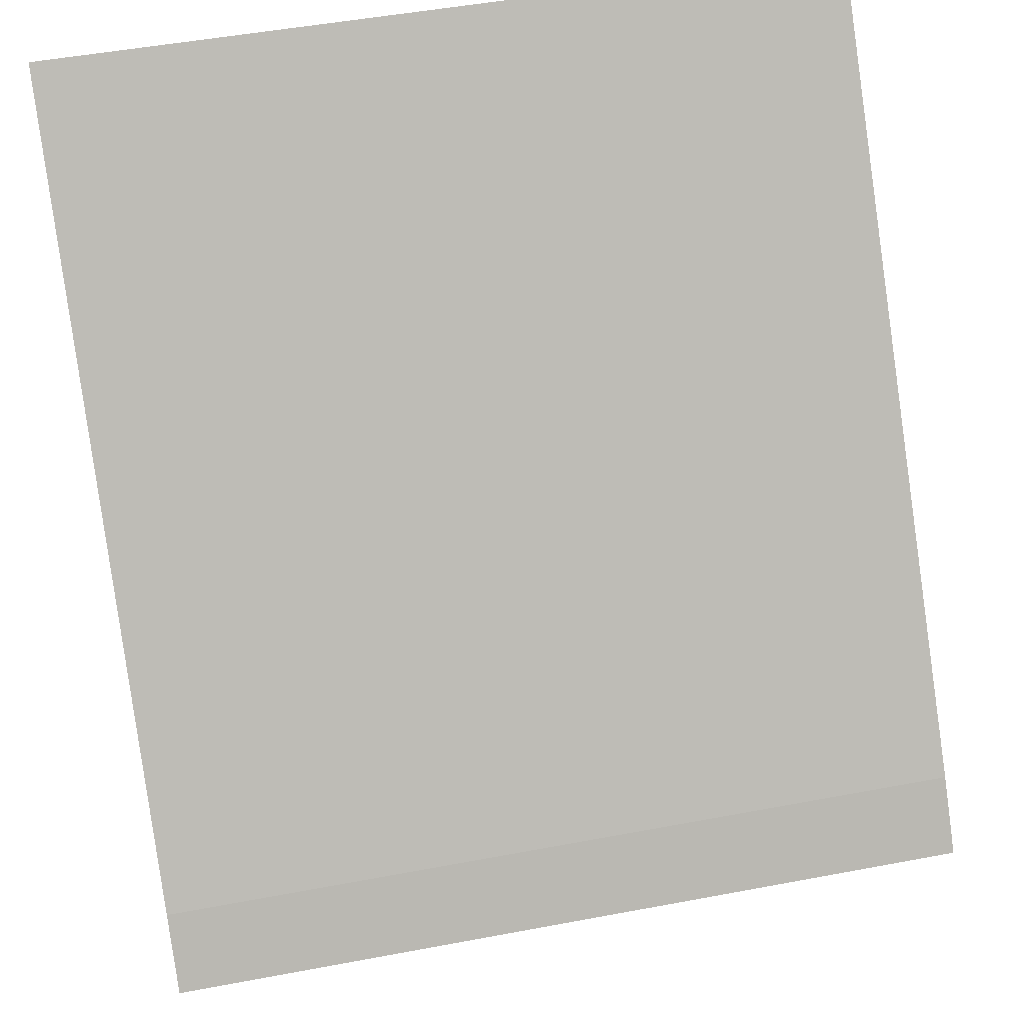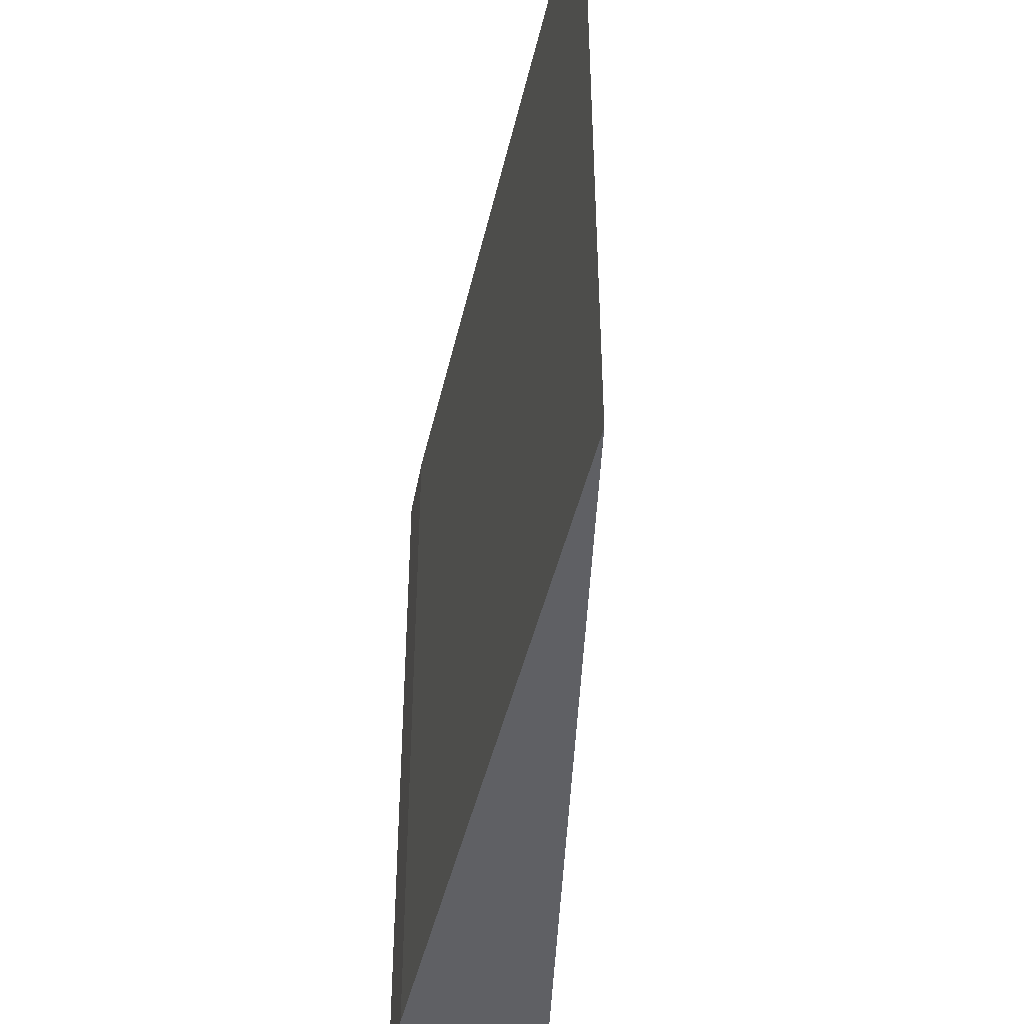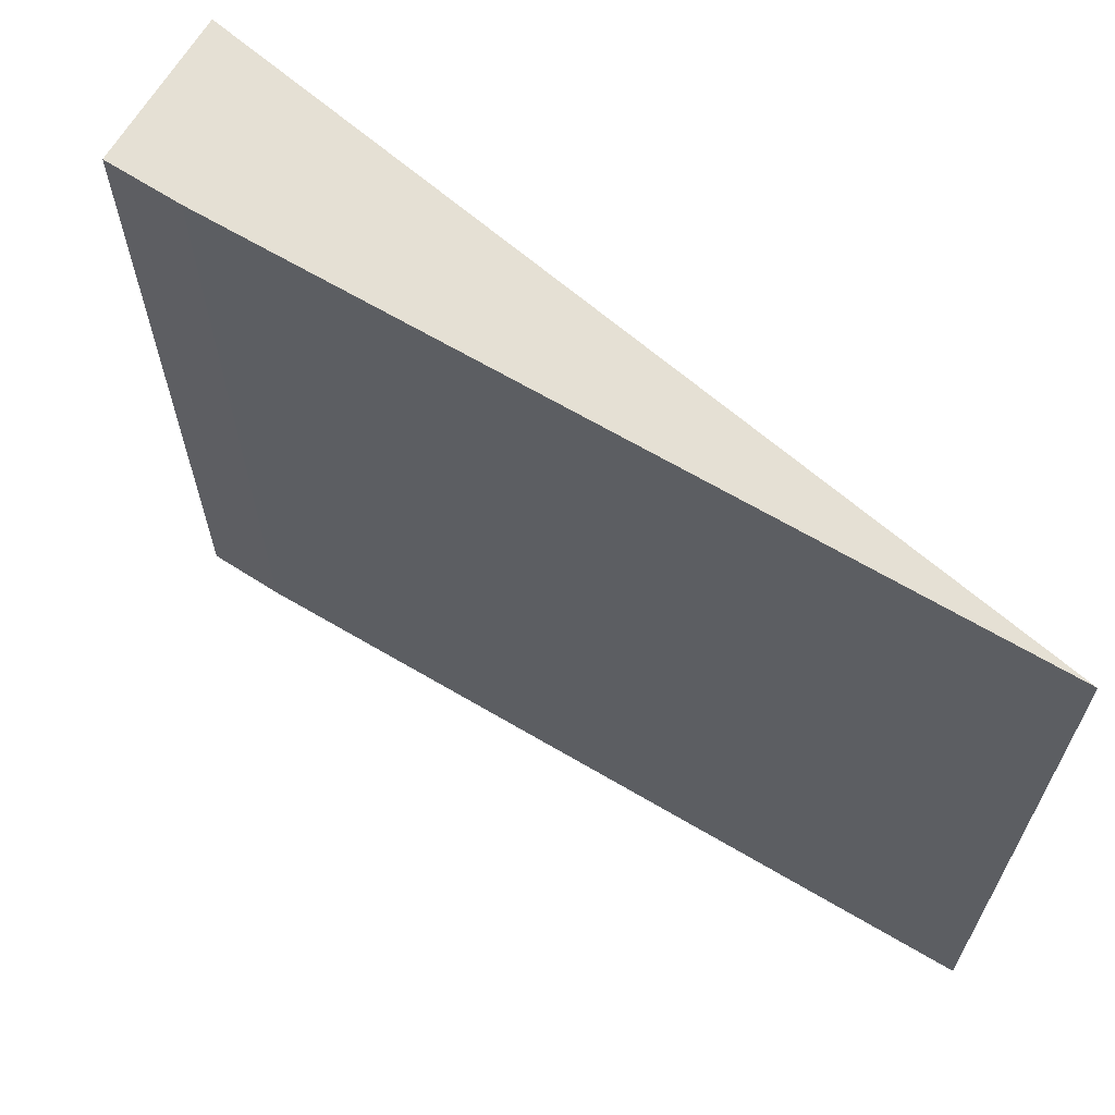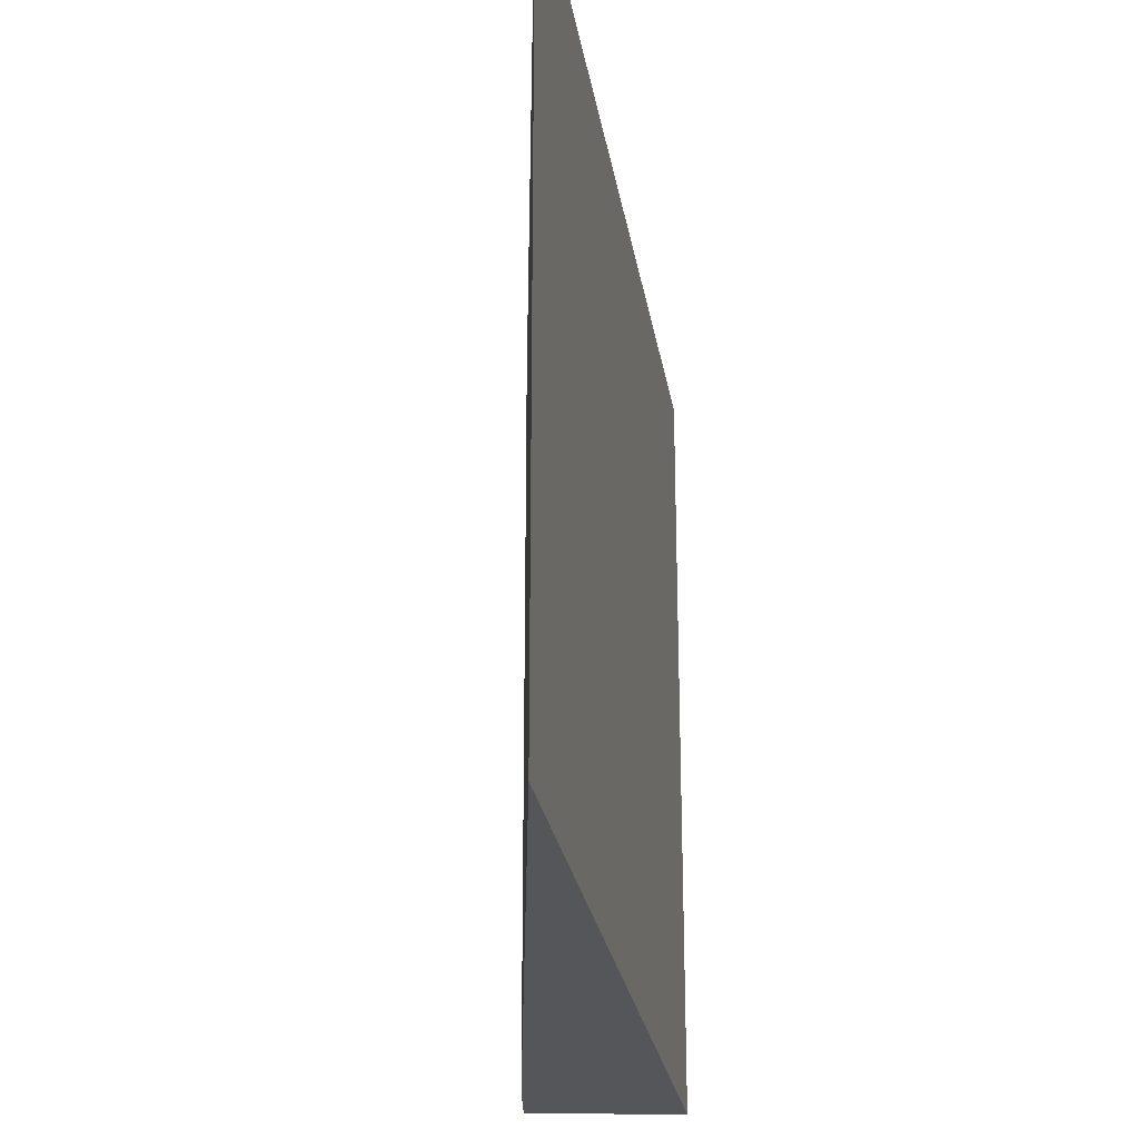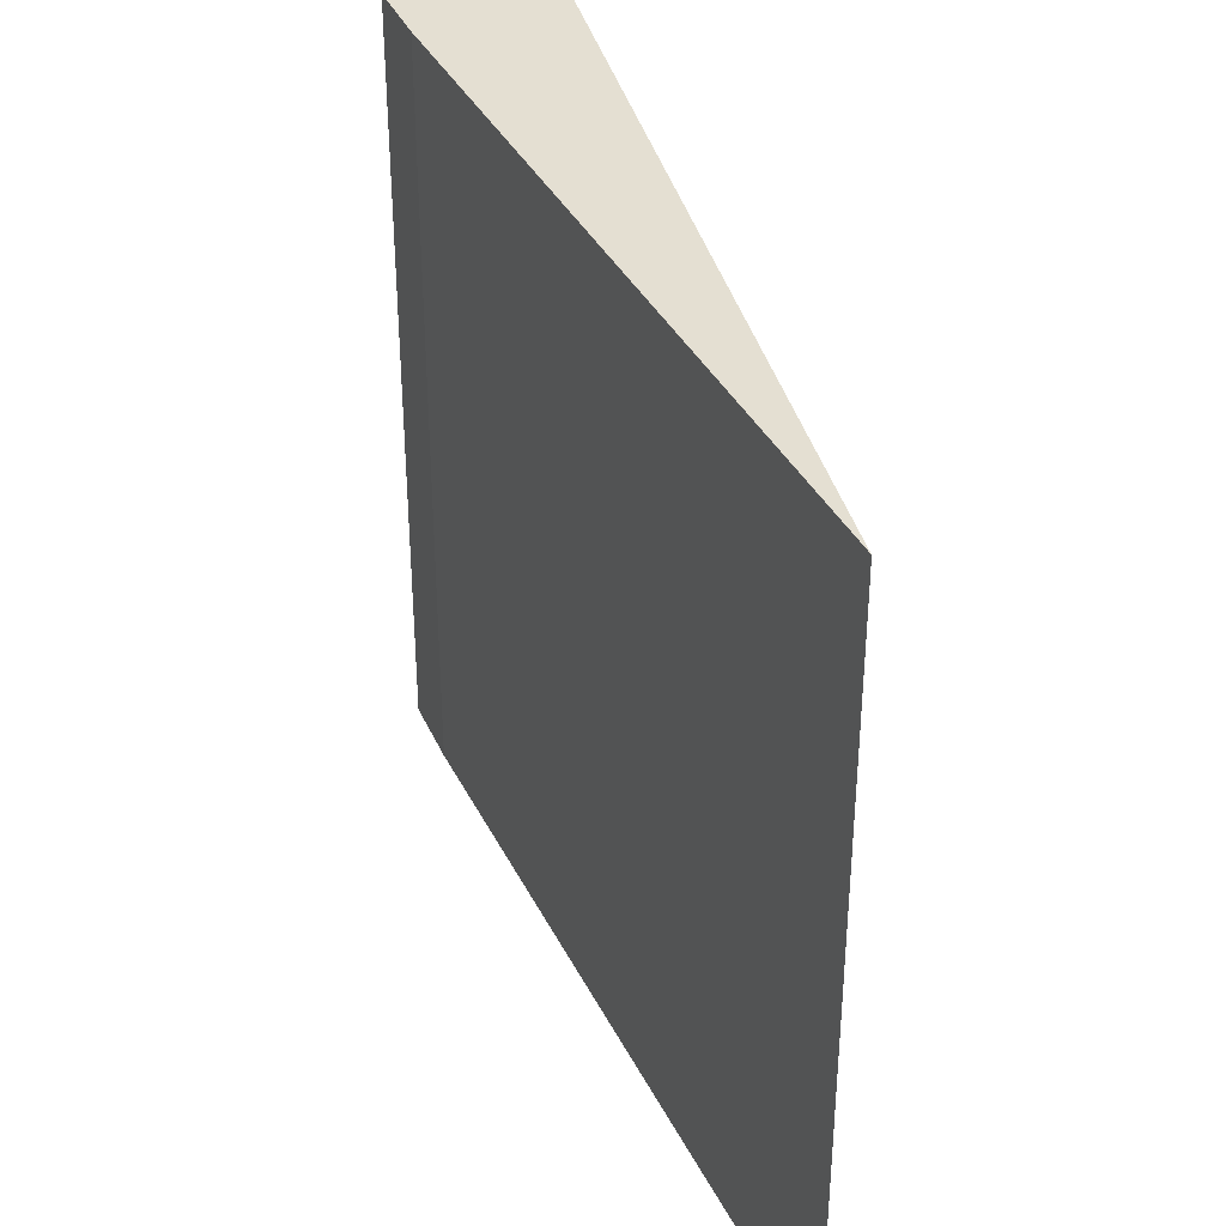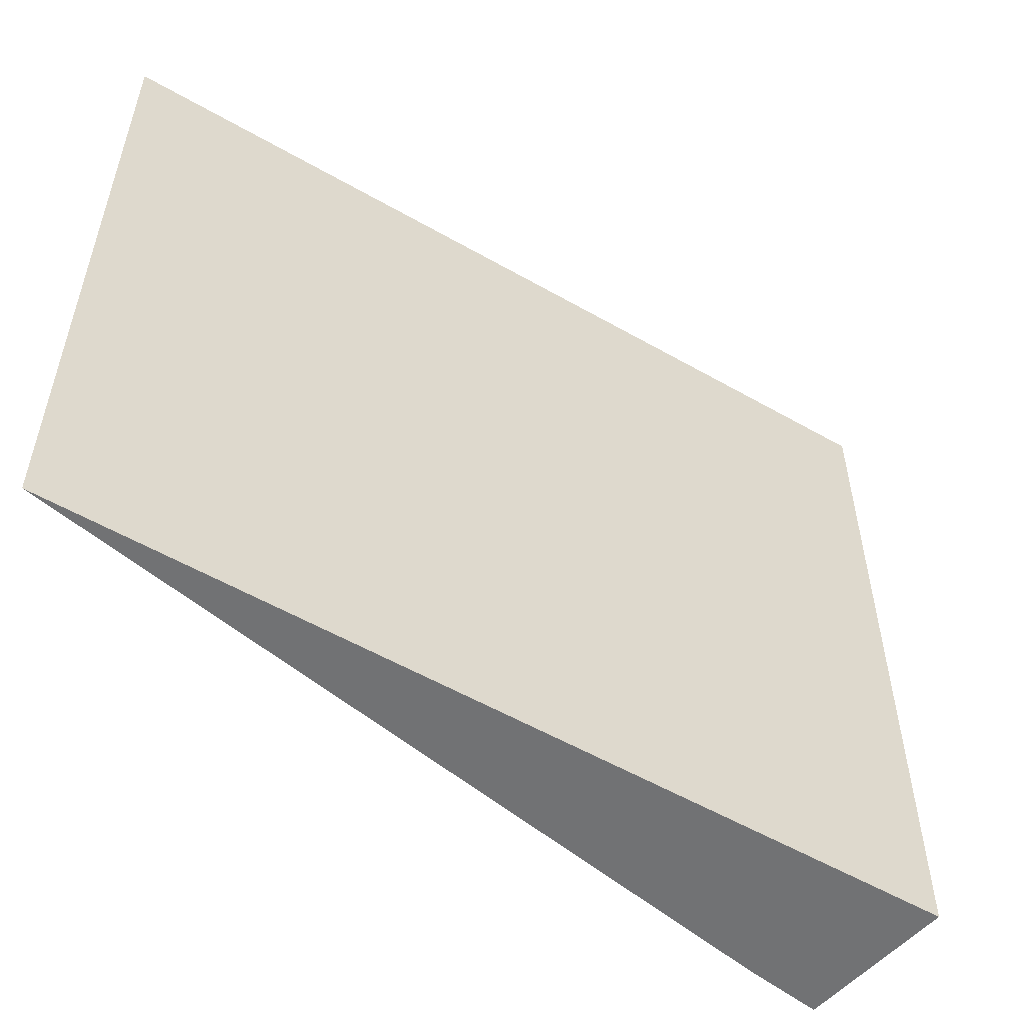
<metadata>
{"format":"obj","ext":"obj","renderer":"f3d","projection":"perspective","resolution":1024,"background":"white","views":[{"elev":49.3,"azim":-101.8,"up":"+Z"},{"elev":-44.8,"azim":30.3,"up":"+Y"},{"elev":65.8,"azim":-16.4,"up":"+Y"},{"elev":-25.6,"azim":41.6,"up":"+Y"},{"elev":36.9,"azim":19.0,"up":"+Y"},{"elev":-55.4,"azim":91.5,"up":"+Y"}]}
</metadata>
<code>
v  0 22.22 1.361e-15
v  8.128 22.22 4.451
v  3.315 22.22 -3.074
v  1.467 22.22 1.703
v  17.22 22.22 18.67
v  3.315 1.882e-16 -3.074
v  0 0 0
v  1.467 -1.043e-16 1.703
v  17.22 -1.143e-15 18.67
v  8.128 -2.725e-16 4.451
g defaultobject
f 1 2 3
f 2 1 4
f 2 4 5
f 6 1 3
f 1 6 7
f 7 4 1
f 4 7 8
f 8 5 4
f 5 8 9
f 2 6 3
f 6 2 5
f 6 5 10
f 10 5 9
f 10 7 6
f 7 10 8
f 8 10 9

</code>
